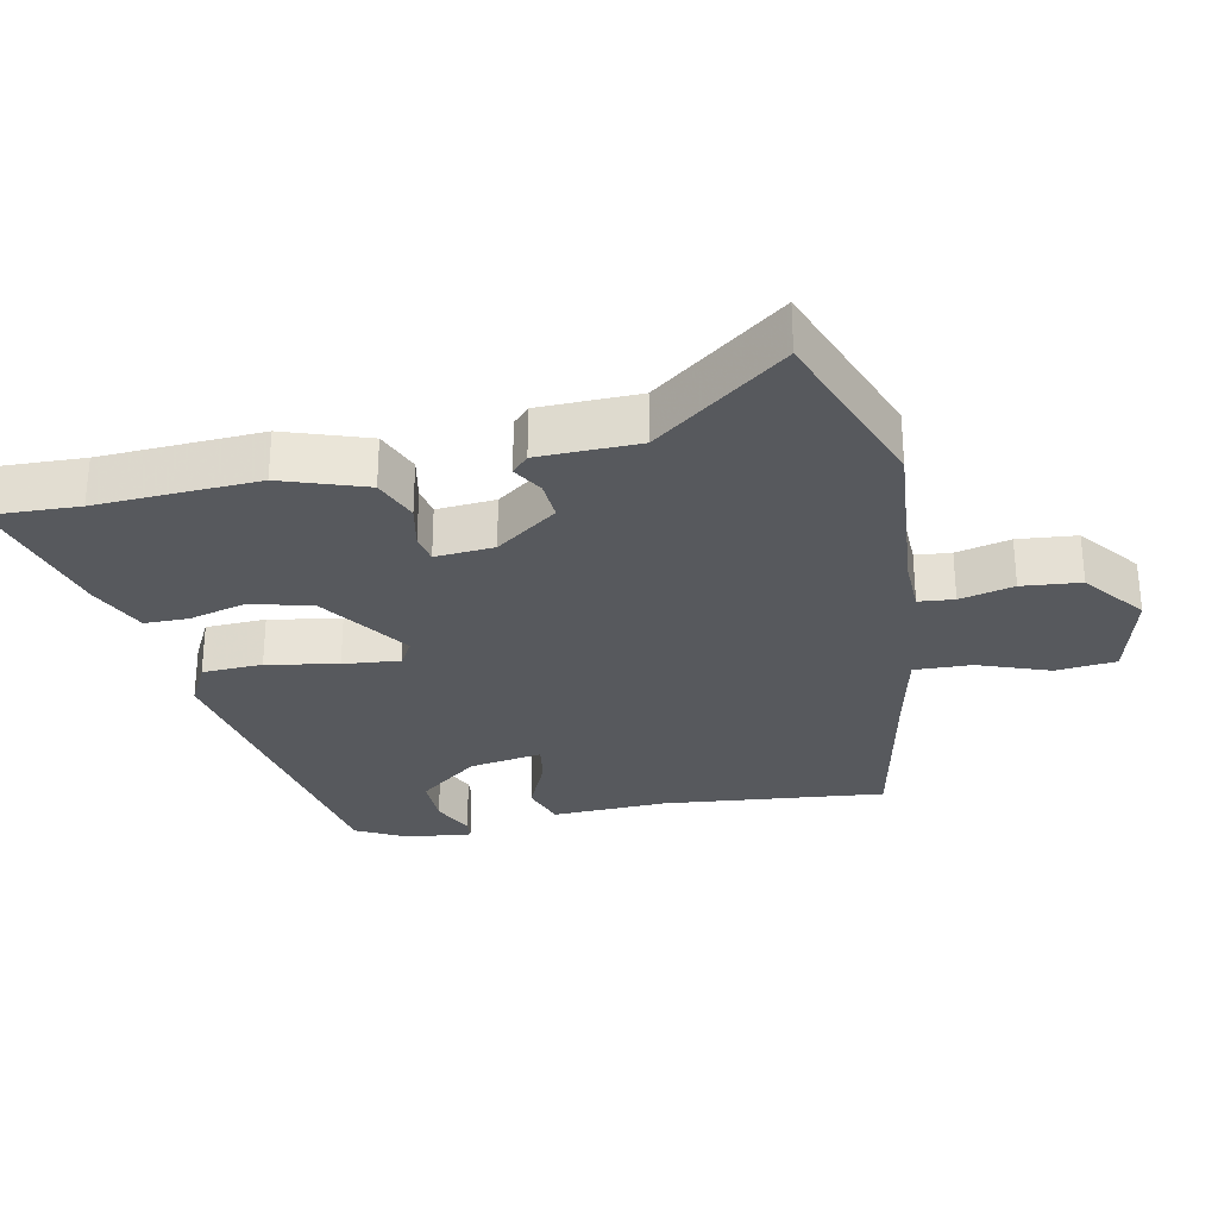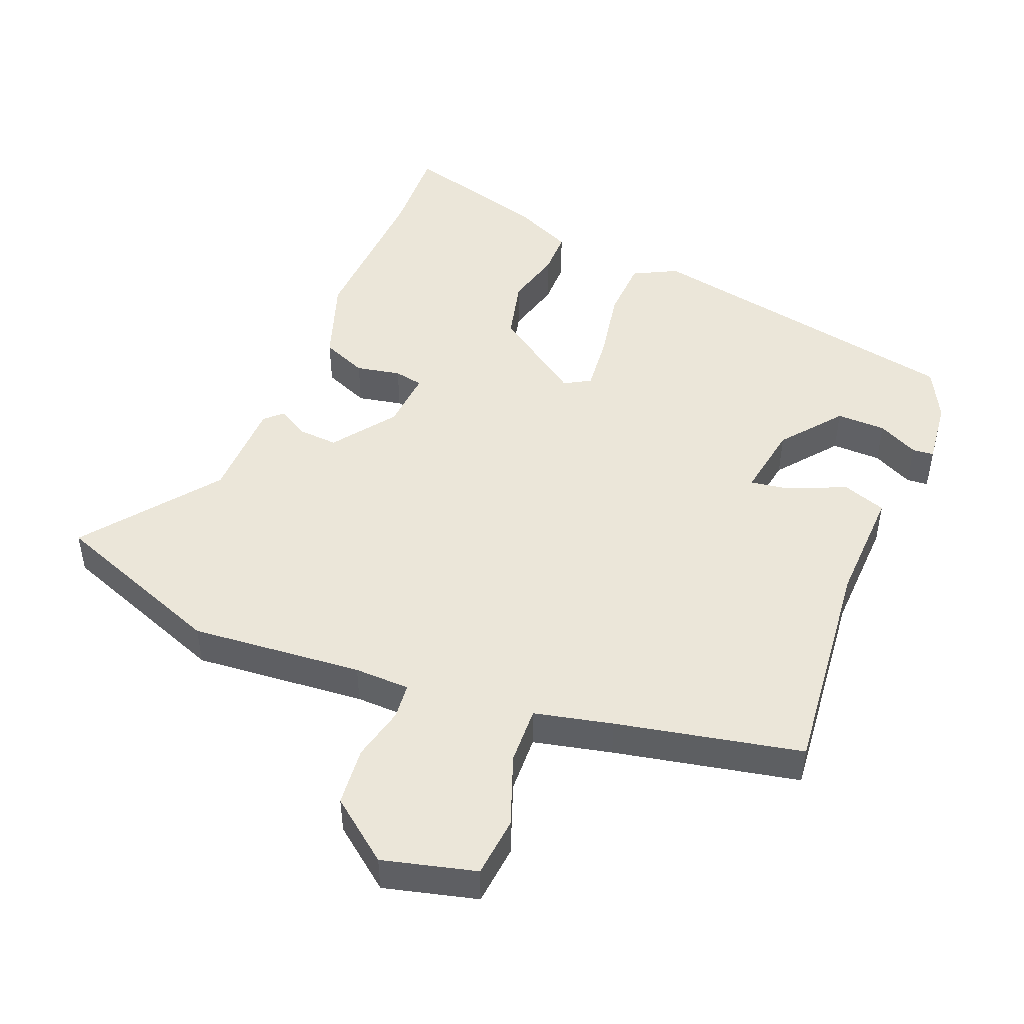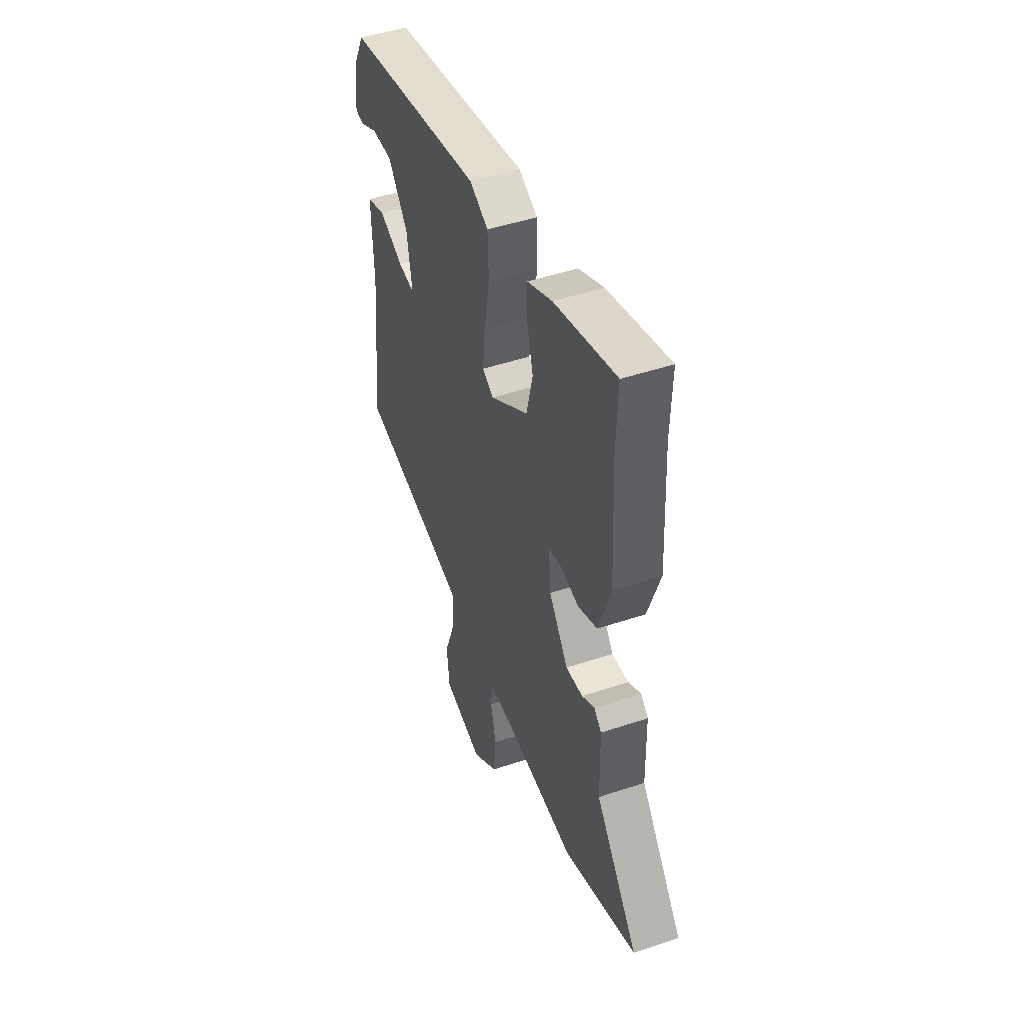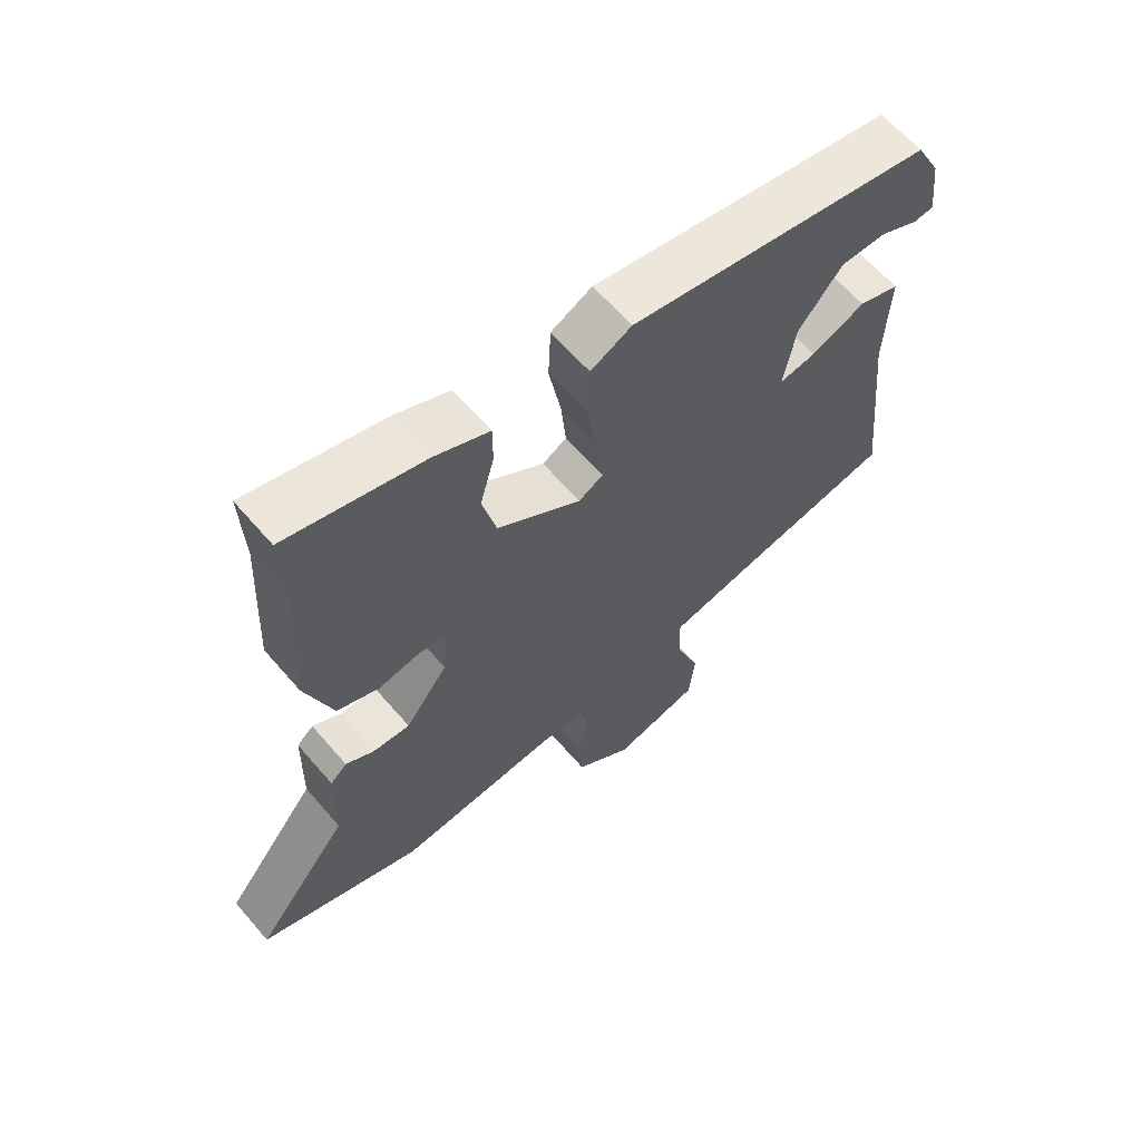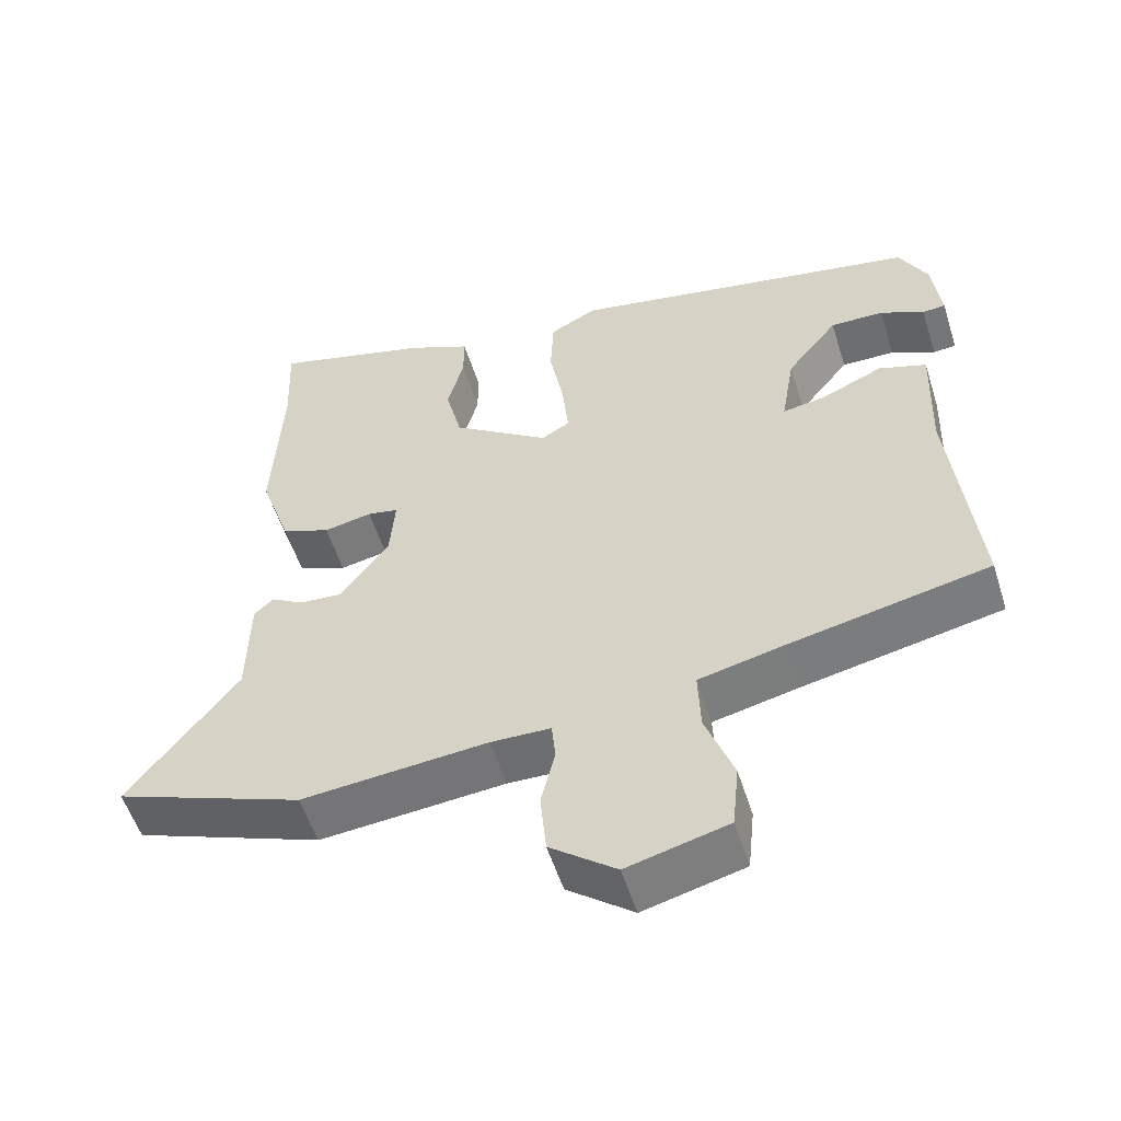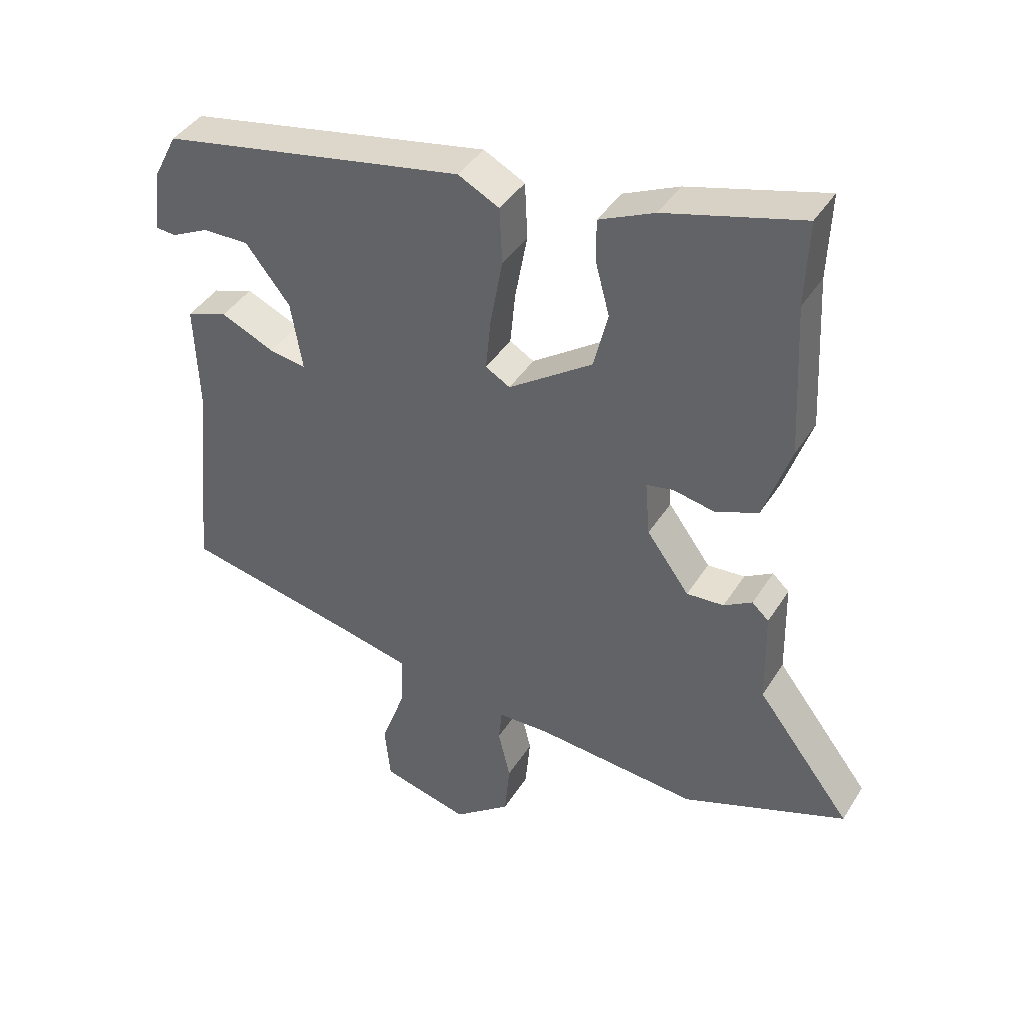
<metadata>
{"format":"obj","ext":"obj","renderer":"f3d","projection":"perspective","resolution":1024,"background":"white","views":[{"elev":-29.3,"azim":101.6,"up":"+Y"},{"elev":47.8,"azim":-158.0,"up":"+Y"},{"elev":47.3,"azim":69.2,"up":"+Z"},{"elev":63.4,"azim":139.3,"up":"+Z"},{"elev":-54.7,"azim":-162.6,"up":"+Z"},{"elev":41.1,"azim":29.4,"up":"+Z"}]}
</metadata>
<code>
v -0.512 0.07 -0.414
v -0.479 0.07 -0.09
v -0.485 0.07 0.079
v -0.421 0.07 0.101
v -0.337 0.07 0.064
v -0.28 0.07 0.055
v -0.298 0.07 0.162
v -0.367 0.07 0.249
v -0.439 0.07 0.248
v -0.498 0.07 0.219
v -0.529 0.07 0.222
v -0.518 0.07 0.318
v -0.48 0.07 0.392
v -0.005 0.07 0.482
v 0.059 0.07 0.449
v 0.063 0.07 0.361
v 0.044 0.07 0.257
v 0.036 0.07 0.174
v 0.074 0.07 0.152
v 0.205 0.07 0.242
v 0.227 0.07 0.332
v 0.205 0.07 0.414
v 0.205 0.07 0.479
v 0.291 0.07 0.518
v 0.503 0.07 0.576
v 0.498 0.07 0.445
v 0.51 0.07 0.208
v 0.468 0.07 0.085
v 0.402 0.07 0.058
v 0.337 0.07 0.071
v 0.295 0.07 0.063
v 0.302 0.07 -0.023
v 0.368 0.07 -0.113
v 0.426 0.07 -0.109
v 0.47 0.07 -0.083
v 0.496 0.07 -0.107
v 0.499 0.07 -0.254
v 0.646 0.07 -0.445
v 0.391 0.07 -0.541
v 0.14 0.07 -0.519
v 0.059 0.07 -0.521
v 0.054 0.07 -0.573
v 0.073 0.07 -0.652
v 0.065 0.07 -0.738
v -0.024 0.07 -0.807
v -0.16 0.07 -0.772
v -0.169 0.07 -0.684
v -0.131 0.07 -0.58
v -0.128 0.07 -0.496
v -0.242 0.07 -0.47
v -0.512 0 -0.414
v -0.479 0 -0.09
v -0.485 0 0.079
v -0.421 0 0.101
v -0.337 0 0.064
v -0.28 0 0.055
v -0.298 0 0.162
v -0.367 0 0.249
v -0.439 0 0.248
v -0.498 0 0.219
v -0.529 0 0.222
v -0.518 0 0.318
v -0.48 0 0.392
v -0.005 0 0.482
v 0.059 0 0.449
v 0.063 0 0.361
v 0.044 0 0.257
v 0.036 0 0.174
v 0.074 0 0.152
v 0.205 0 0.242
v 0.227 0 0.332
v 0.205 0 0.414
v 0.205 0 0.479
v 0.291 0 0.518
v 0.503 0 0.576
v 0.498 0 0.445
v 0.51 0 0.208
v 0.468 0 0.085
v 0.402 0 0.058
v 0.337 0 0.071
v 0.295 0 0.063
v 0.302 0 -0.023
v 0.368 0 -0.113
v 0.426 0 -0.109
v 0.47 0 -0.083
v 0.496 0 -0.107
v 0.499 0 -0.254
v 0.646 0 -0.445
v 0.391 0 -0.541
v 0.14 0 -0.519
v 0.059 0 -0.521
v 0.054 0 -0.573
v 0.073 0 -0.652
v 0.065 0 -0.738
v -0.024 0 -0.807
v -0.16 0 -0.772
v -0.169 0 -0.684
v -0.131 0 -0.58
v -0.128 0 -0.496
v -0.242 0 -0.47
f 45 46 47 48
f 45 48 49
f 42 43 44 45
f 41 42 45 49
f 40 41 49 50
f 37 38 39 40
f 34 35 36 37
f 33 34 37 40
f 32 33 40 50
f 27 28 29 30
f 26 27 30 31
f 25 26 31
f 24 25 31
f 21 22 23 24
f 20 21 24 31
f 19 20 31 32
f 14 15 16 17
f 14 17 18
f 13 14 18
f 9 10 11 12
f 8 9 12 13
f 7 8 13 18
f 2 3 4 5
f 2 5 6
f 1 2 6
f 50 1 6
f 32 50 6
f 18 19 32
f 6 7 18 32
f 98 97 96 95
f 99 98 95
f 95 94 93 92
f 99 95 92 91
f 100 99 91 90
f 90 89 88 87
f 87 86 85 84
f 90 87 84 83
f 100 90 83 82
f 80 79 78 77
f 81 80 77 76
f 81 76 75
f 81 75 74
f 74 73 72 71
f 81 74 71 70
f 82 81 70 69
f 67 66 65 64
f 68 67 64
f 68 64 63
f 62 61 60 59
f 63 62 59 58
f 68 63 58 57
f 55 54 53 52
f 56 55 52
f 56 52 51
f 56 51 100
f 56 100 82
f 82 69 68
f 82 68 57 56
f 1 51 52 2
f 2 52 53 3
f 3 53 54 4
f 4 54 55 5
f 5 55 56 6
f 6 56 57 7
f 7 57 58 8
f 8 58 59 9
f 9 59 60 10
f 10 60 61 11
f 11 61 62 12
f 12 62 63 13
f 13 63 64 14
f 14 64 65 15
f 15 65 66 16
f 16 66 67 17
f 17 67 68 18
f 18 68 69 19
f 19 69 70 20
f 20 70 71 21
f 21 71 72 22
f 22 72 73 23
f 23 73 74 24
f 24 74 75 25
f 25 75 76 26
f 26 76 77 27
f 27 77 78 28
f 28 78 79 29
f 29 79 80 30
f 30 80 81 31
f 31 81 82 32
f 32 82 83 33
f 33 83 84 34
f 34 84 85 35
f 35 85 86 36
f 36 86 87 37
f 37 87 88 38
f 38 88 89 39
f 39 89 90 40
f 40 90 91 41
f 41 91 92 42
f 42 92 93 43
f 43 93 94 44
f 44 94 95 45
f 45 95 96 46
f 46 96 97 47
f 47 97 98 48
f 48 98 99 49
f 49 99 100 50
f 50 100 51 1

</code>
